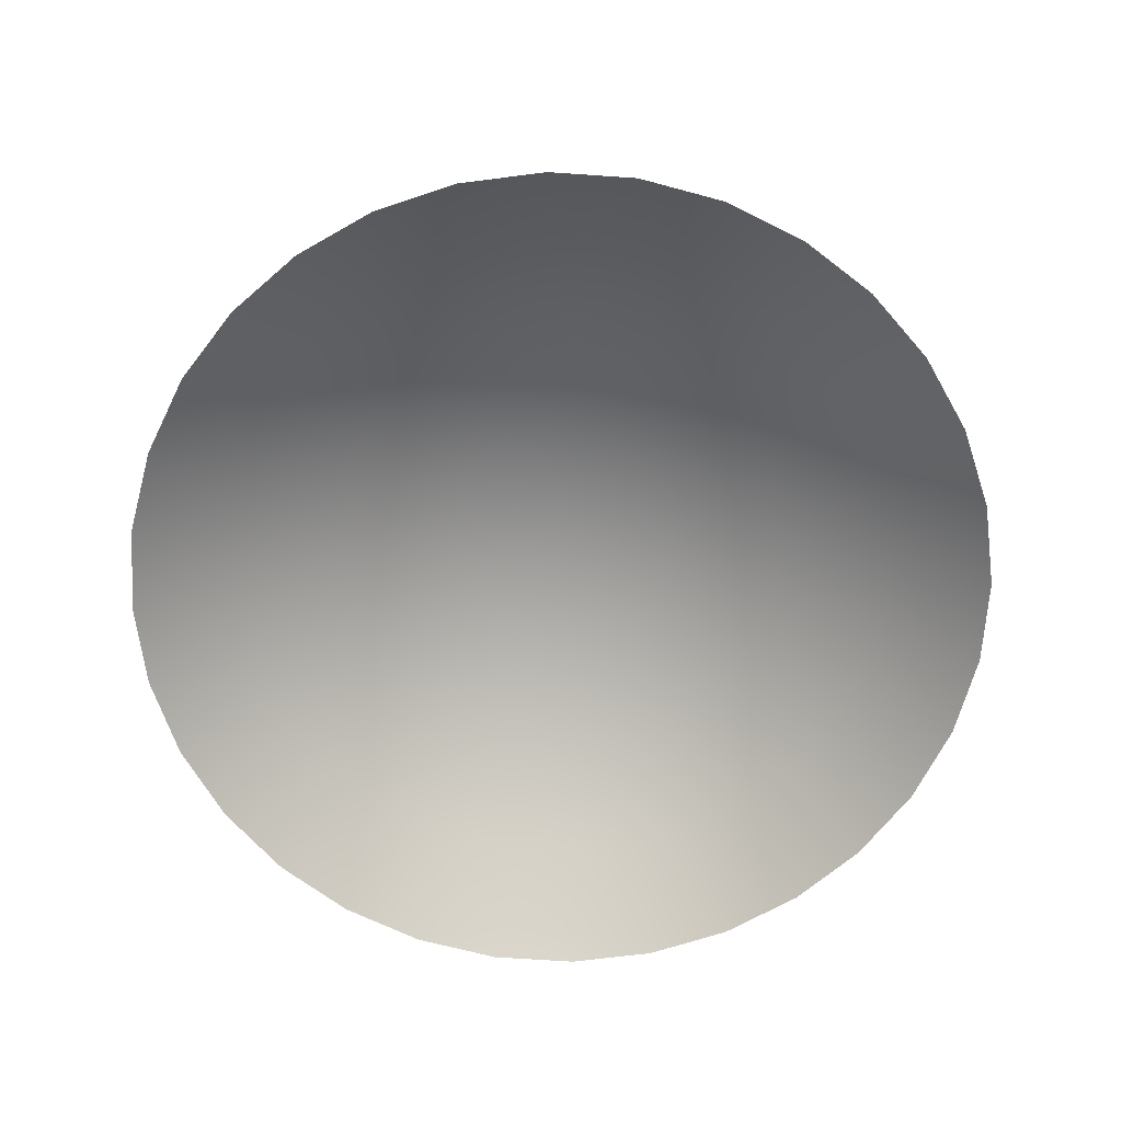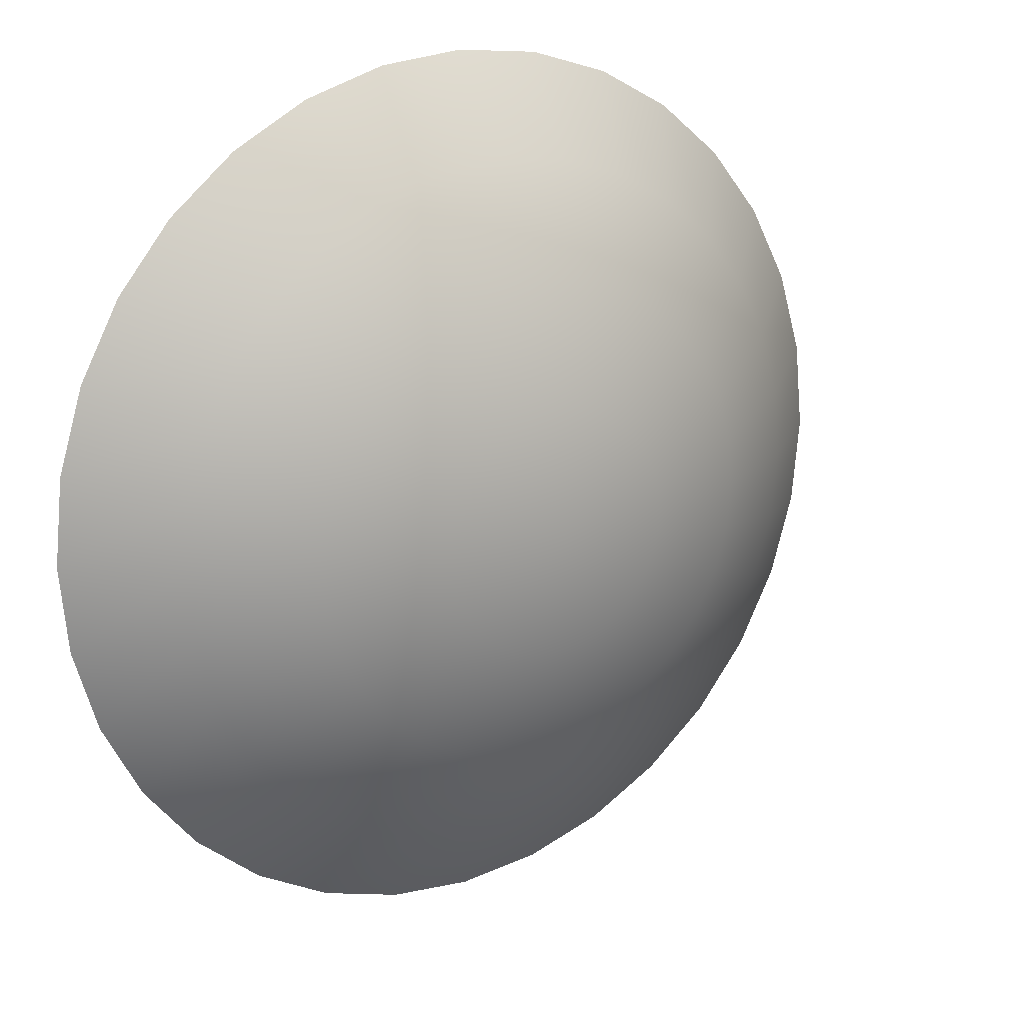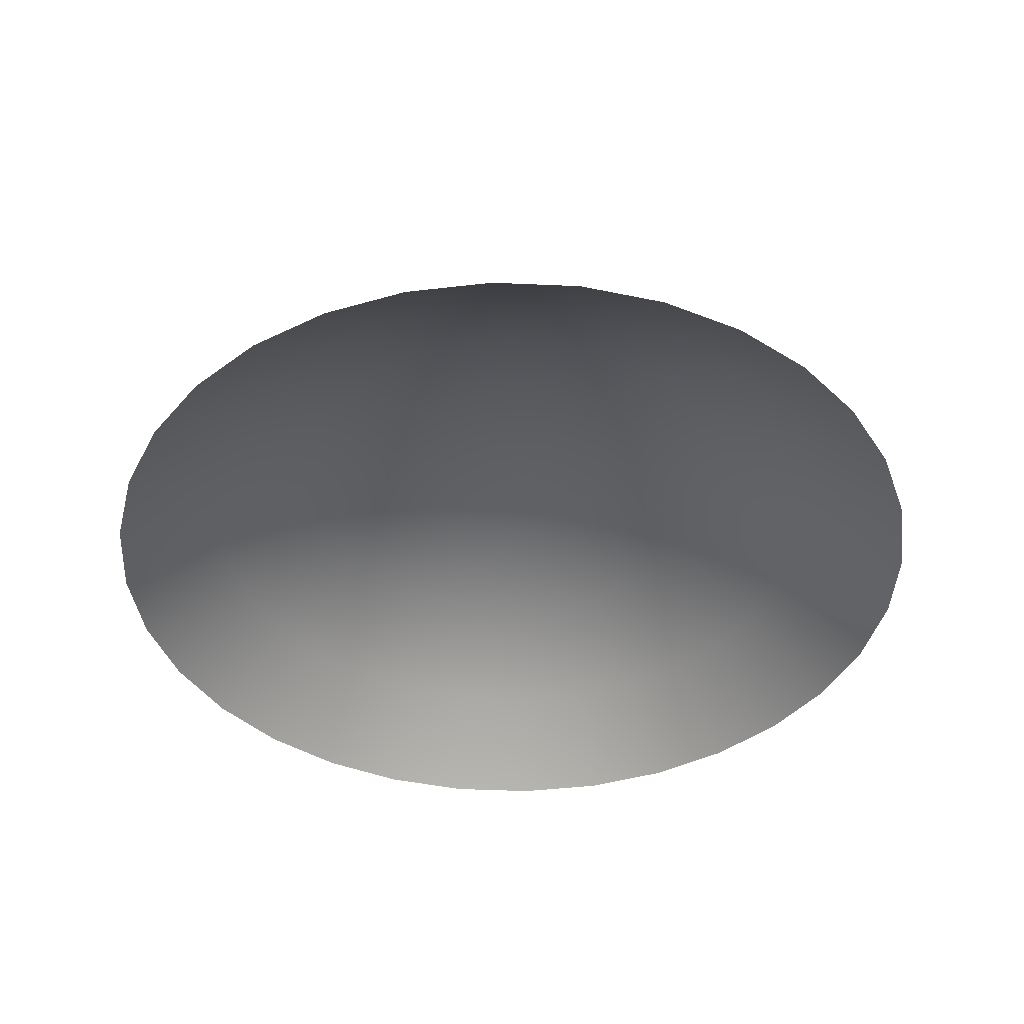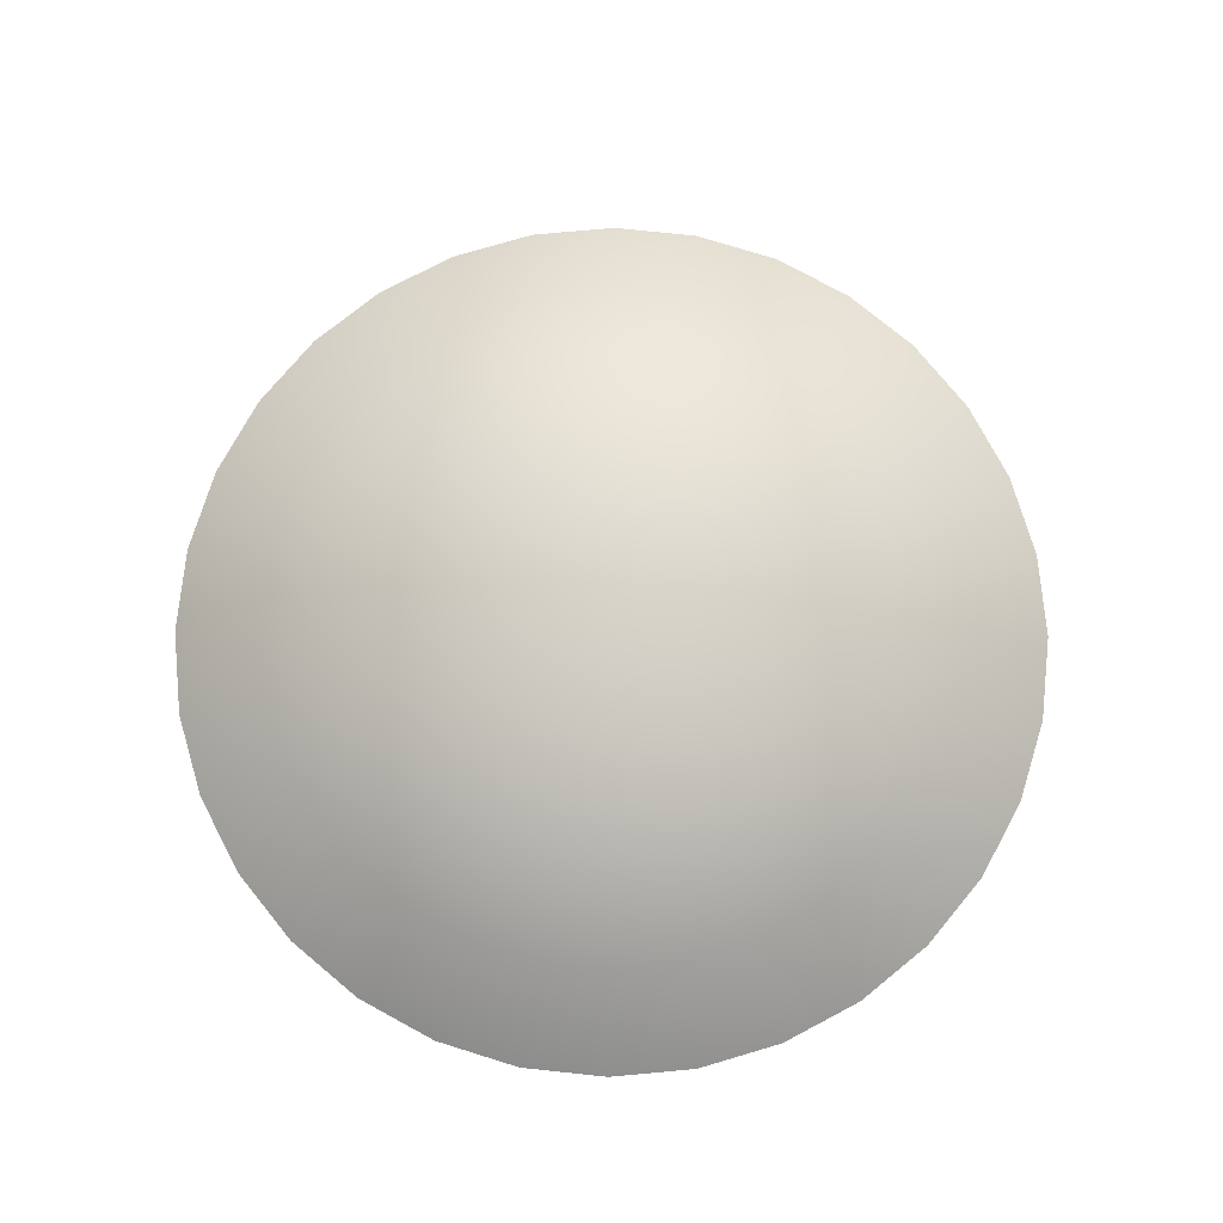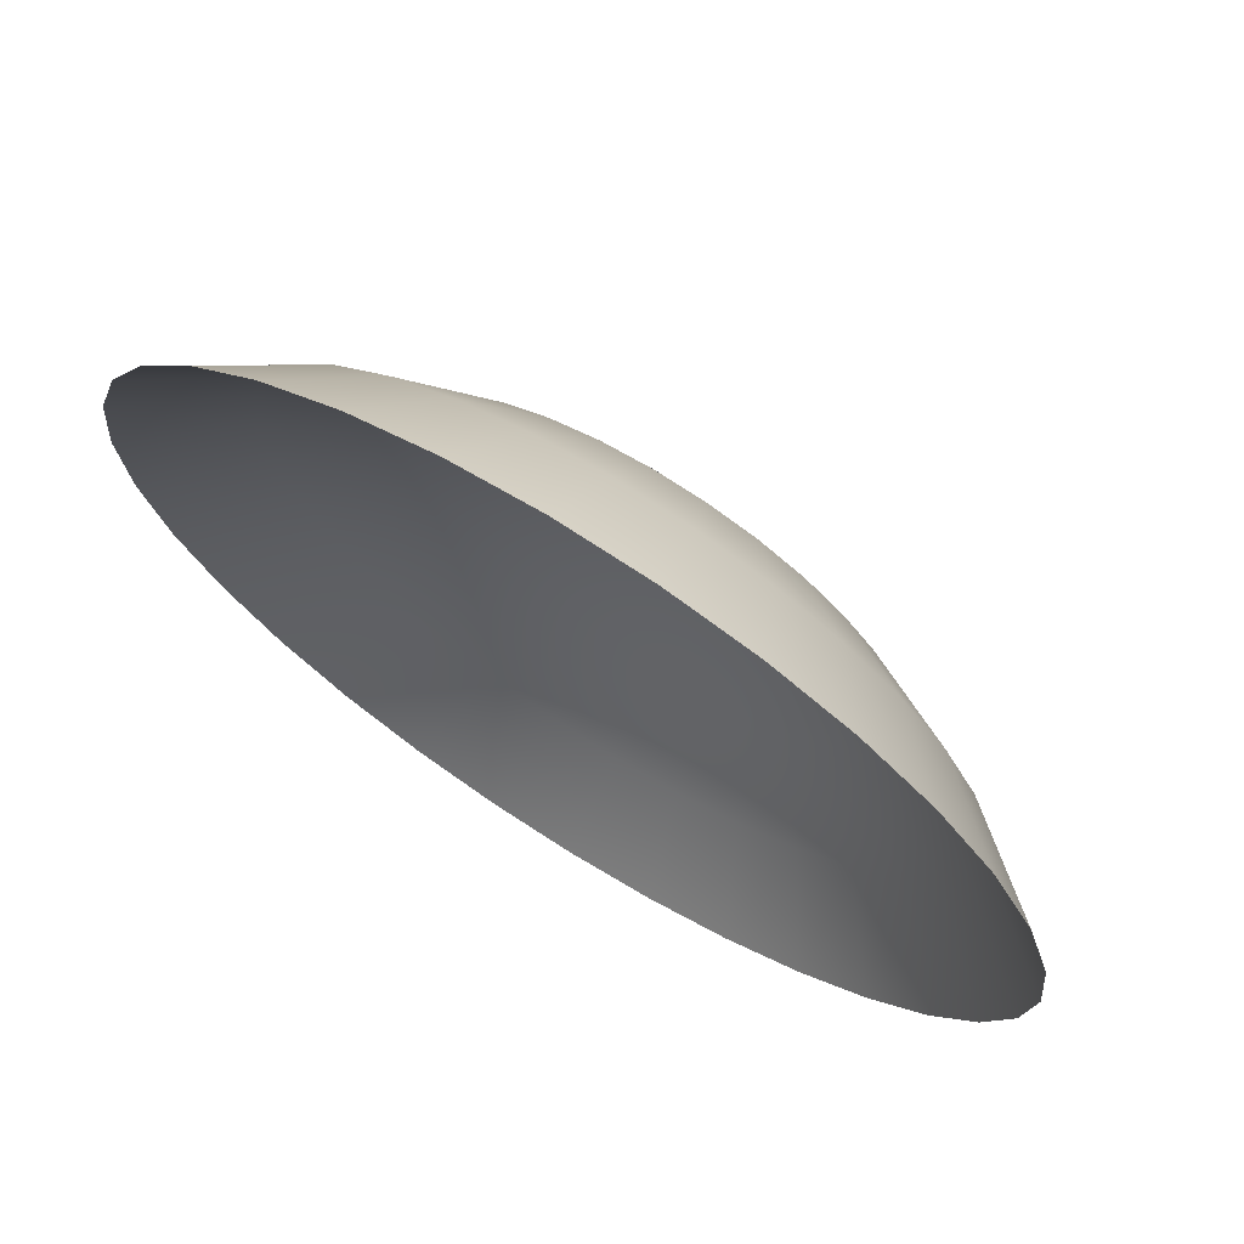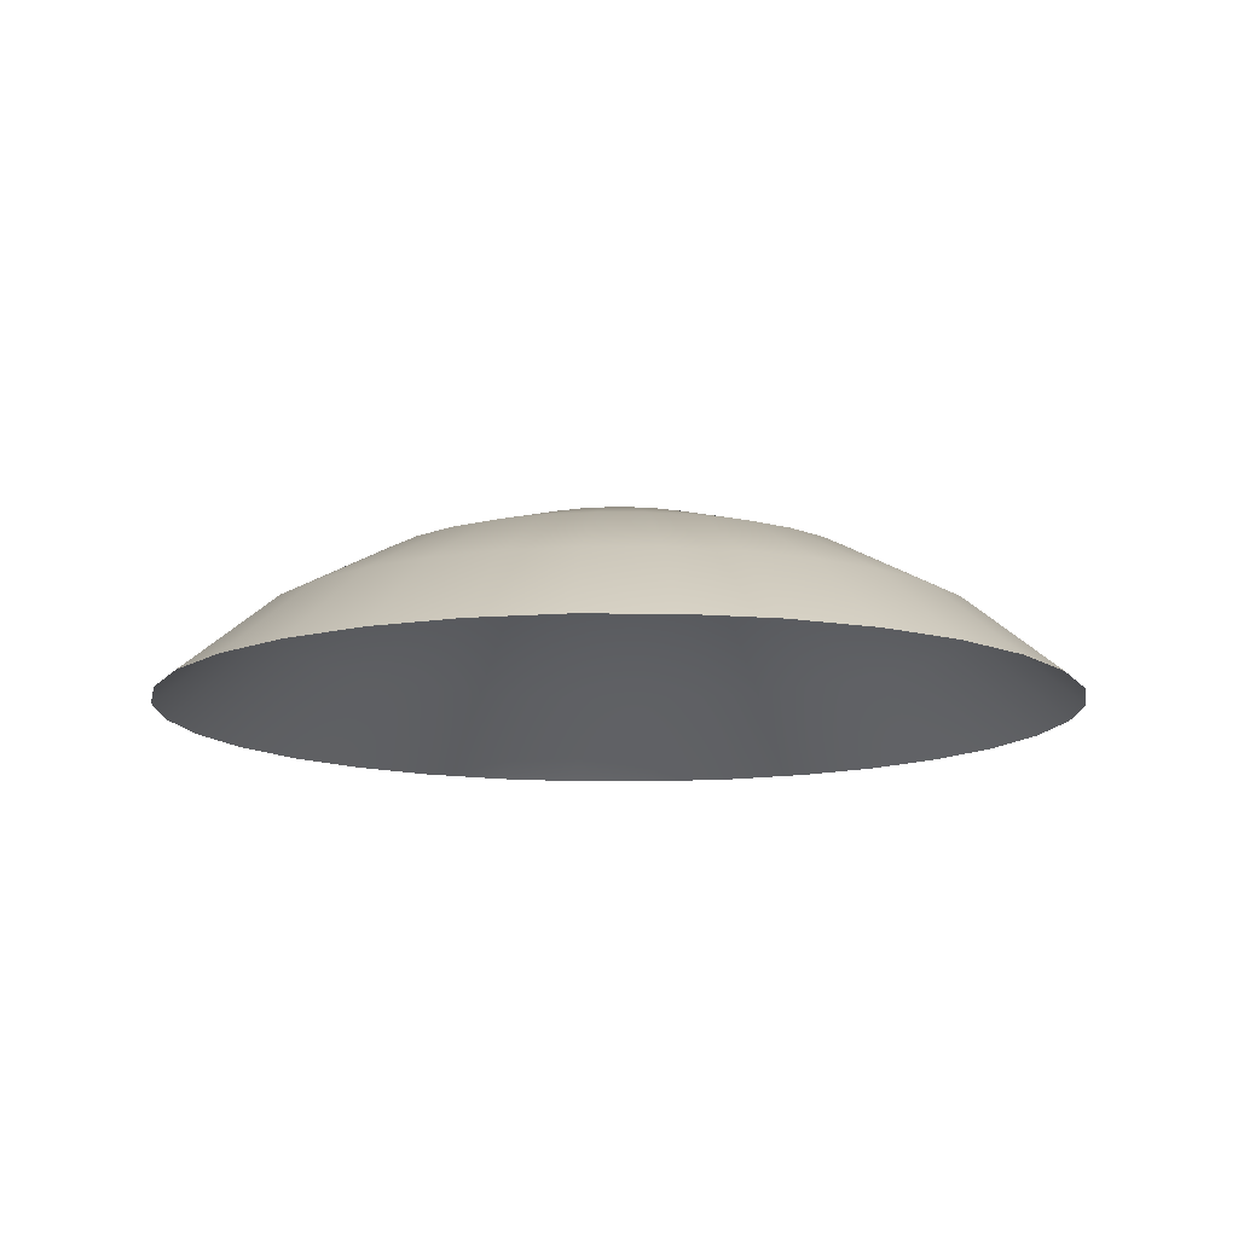
<metadata>
{"format":"obj","ext":"obj","renderer":"f3d","projection":"perspective","resolution":1024,"background":"white","views":[{"elev":-66.9,"azim":-65.8,"up":"+Z"},{"elev":18.2,"azim":-33.3,"up":"+Y"},{"elev":-41.6,"azim":25.0,"up":"+Z"},{"elev":75.6,"azim":-44.6,"up":"+Z"},{"elev":71.0,"azim":-147.9,"up":"+Y"},{"elev":-12.3,"azim":-17.4,"up":"+Z"}]}
</metadata>
<code>
g ball_number_alpha12
v 7.629e-08 0.2816 0.4645
v -0.06993 0.3516 0.4015
v 7.629e-08 0.3584 0.4015
v -0.05494 0.2762 0.4645
v -0.1372 0.3312 0.4015
v 0.05494 0.2762 0.4645
v 0.06993 0.3516 0.4015
v -0.1078 0.2602 0.4645
v -0.1991 0.298 0.4015
v 0.1078 0.2602 0.4645
v 0.1372 0.3312 0.4015
v -0.1565 0.2342 0.4645
v -0.2535 0.2535 0.4015
v 0.1565 0.2342 0.4645
v 0.1991 0.298 0.4015
v -0.1991 0.1991 0.4645
v -0.298 0.1991 0.4015
v 0.1991 0.1991 0.4645
v 0.2535 0.2535 0.4015
v -0.2342 0.1565 0.4645
v -0.3312 0.1372 0.4015
v 0.2342 0.1565 0.4645
v 0.298 0.1991 0.4015
v -0.2602 0.1078 0.4645
v -0.3516 0.06993 0.4015
v 0.2602 0.1078 0.4645
v 0.3312 0.1372 0.4015
v -0.2762 0.05494 0.4645
v -0.3584 -8.718e-08 0.4015
v 0.2762 0.05494 0.4645
v 0.3516 0.06993 0.4015
v -0.2816 -7.691e-08 0.4645
v -0.3516 -0.06993 0.4015
v 0.2816 5.334e-07 0.4645
v 0.3584 6.758e-07 0.4015
v -0.2762 -0.05494 0.4645
v -0.3312 -0.1372 0.4015
v 0.2762 -0.05494 0.4645
v 0.3516 -0.06993 0.4015
v -0.2602 -0.1078 0.4645
v -0.298 -0.1991 0.4015
v 0.2602 -0.1078 0.4645
v 0.3312 -0.1372 0.4015
v -0.2342 -0.1565 0.4645
v -0.2535 -0.2535 0.4015
v 0.2342 -0.1565 0.4645
v 0.298 -0.1991 0.4015
v -0.1991 -0.1991 0.4645
v -0.1991 -0.298 0.4015
v 0.1991 -0.1991 0.4645
v 0.2535 -0.2535 0.4015
v -0.1565 -0.2342 0.4645
v -0.1372 -0.3312 0.4015
v 0.1565 -0.2342 0.4645
v 0.1991 -0.298 0.4015
v -0.1078 -0.2602 0.4645
v -0.06993 -0.3516 0.4015
v 0.1078 -0.2602 0.4645
v 0.1372 -0.3312 0.4015
v -0.05494 -0.2762 0.4645
v 4.578e-07 -0.3584 0.4015
v 0.05494 -0.2762 0.4645
v 0.06993 -0.3516 0.4015
v 3.815e-07 -0.2816 0.4645
v 0.1078 -0.1613 0.5113
v 0.07424 -0.1792 0.5113
v 0.03785 -0.1903 0.5113
v 2.289e-07 -0.194 0.5113
v -0.03785 -0.1903 0.5113
v -0.07424 -0.1792 0.5113
v 0.1372 -0.1372 0.5113
v -0.1078 -0.1613 0.5113
v 0.1613 -0.1078 0.5113
v -0.1372 -0.1372 0.5113
v 0.1792 -0.07424 0.5113
v -0.1613 -0.1078 0.5113
v 0.1903 -0.03785 0.5113
v -0.1792 -0.07424 0.5113
v 0.194 2.359e-07 0.5113
v -0.1903 -0.03785 0.5113
v 0.1903 0.03785 0.5113
v -0.194 -6.928e-08 0.5113
v 0.1792 0.07424 0.5113
v -0.1903 0.03785 0.5113
v 0.1613 0.1078 0.5113
v -0.1792 0.07424 0.5113
v 0.1372 0.1372 0.5113
v -0.1613 0.1078 0.5113
v 0.1078 0.1613 0.5113
v -0.1372 0.1372 0.5113
v 0.07424 0.1792 0.5113
v -0.1078 0.1613 0.5113
v 0.03784 0.1903 0.5113
v -0.07424 0.1792 0.5113
v 7.629e-08 0.194 0.5113
v -0.03785 0.1903 0.5113
v 0.05494 0.08223 0.5402
v 0.03785 0.09137 0.5402
v 7.629e-08 -6.299e-08 0.5499
v 0.06993 0.06993 0.5402
v 0.01929 0.09699 0.5402
v 0.08223 0.05494 0.5402
v 7.629e-08 0.09889 0.5402
v 0.09137 0.03785 0.5402
v -0.01929 0.09699 0.5402
v 0.09699 0.01929 0.5402
v -0.03785 0.09137 0.5402
v 0.09889 8.801e-08 0.5402
v -0.05494 0.08223 0.5402
v 0.09699 -0.01929 0.5402
v -0.06993 0.06993 0.5402
v 0.09137 -0.03785 0.5402
v -0.08223 0.05494 0.5402
v 0.08223 -0.05494 0.5402
v -0.09137 0.03785 0.5402
v 0.06993 -0.06993 0.5402
v -0.09699 0.01929 0.5402
v 0.05494 -0.08223 0.5402
v -0.09889 -6.458e-08 0.5402
v 0.03785 -0.09137 0.5402
v -0.09699 -0.01929 0.5402
v 0.01929 -0.09699 0.5402
v -0.09137 -0.03785 0.5402
v 1.526e-07 -0.09889 0.5402
v -0.08223 -0.05494 0.5402
v -0.01929 -0.09699 0.5402
v -0.06993 -0.06993 0.5402
v -0.03785 -0.09137 0.5402
v -0.05494 -0.08223 0.5402
g ball_number_alpha12_0
f 3 2 1
f 2 4 1
f 2 5 4
f 3 1 6
f 7 3 6
f 5 8 4
f 5 9 8
f 7 6 10
f 11 7 10
f 9 12 8
f 9 13 12
f 11 10 14
f 15 11 14
f 13 16 12
f 13 17 16
f 15 14 18
f 19 15 18
f 17 20 16
f 17 21 20
f 19 18 22
f 23 19 22
f 21 24 20
f 21 25 24
f 23 22 26
f 27 23 26
f 25 28 24
f 25 29 28
f 27 26 30
f 31 27 30
f 29 32 28
f 29 33 32
f 31 30 34
f 35 31 34
f 33 36 32
f 33 37 36
f 35 34 38
f 39 35 38
f 37 40 36
f 37 41 40
f 39 38 42
f 43 39 42
f 41 44 40
f 41 45 44
f 43 42 46
f 47 43 46
f 45 48 44
f 45 49 48
f 47 46 50
f 51 47 50
f 49 52 48
f 49 53 52
f 51 50 54
f 55 51 54
f 53 56 52
f 53 57 56
f 55 54 58
f 59 55 58
f 57 60 56
f 57 61 60
f 59 58 62
f 63 59 62
f 61 63 64
f 61 64 60
f 63 62 64
f 54 50 65
f 58 54 66
f 54 65 66
f 62 58 67
f 58 66 67
f 64 62 68
f 62 67 68
f 60 64 69
f 64 68 69
f 56 60 70
f 60 69 70
f 50 71 65
f 50 46 71
f 56 70 72
f 52 56 72
f 46 73 71
f 46 42 73
f 52 72 74
f 48 52 74
f 42 75 73
f 42 38 75
f 48 74 76
f 44 48 76
f 38 77 75
f 38 34 77
f 44 76 78
f 40 44 78
f 34 79 77
f 34 30 79
f 40 78 80
f 36 40 80
f 30 81 79
f 30 26 81
f 36 80 82
f 32 36 82
f 26 83 81
f 26 22 83
f 32 82 84
f 28 32 84
f 22 85 83
f 22 18 85
f 28 84 86
f 24 28 86
f 18 87 85
f 18 14 87
f 24 86 88
f 20 24 88
f 14 89 87
f 14 10 89
f 20 88 90
f 16 20 90
f 10 91 89
f 10 6 91
f 16 90 92
f 12 16 92
f 6 93 91
f 6 1 93
f 12 92 94
f 8 12 94
f 1 95 93
f 1 4 95
f 4 8 96
f 8 94 96
f 4 96 95
f 89 91 97
f 91 93 98
f 91 98 97
f 97 98 99
f 89 97 100
f 100 97 99
f 87 89 100
f 93 101 98
f 93 95 101
f 98 101 99
f 87 100 102
f 102 100 99
f 85 87 102
f 95 103 101
f 95 96 103
f 101 103 99
f 85 102 104
f 104 102 99
f 83 85 104
f 96 105 103
f 103 105 99
f 106 104 99
f 83 104 106
f 105 107 99
f 96 94 105
f 94 107 105
f 81 83 106
f 94 92 107
f 81 106 108
f 108 106 99
f 79 81 108
f 92 109 107
f 107 109 99
f 92 90 109
f 79 108 110
f 110 108 99
f 77 79 110
f 90 111 109
f 109 111 99
f 90 88 111
f 77 110 112
f 112 110 99
f 75 77 112
f 111 113 99
f 88 113 111
f 114 112 99
f 75 112 114
f 113 115 99
f 88 86 113
f 86 115 113
f 73 75 114
f 86 84 115
f 73 114 116
f 116 114 99
f 71 73 116
f 84 117 115
f 115 117 99
f 84 82 117
f 71 116 118
f 118 116 99
f 65 71 118
f 82 119 117
f 117 119 99
f 82 80 119
f 65 118 120
f 120 118 99
f 66 65 120
f 119 121 99
f 80 121 119
f 122 120 99
f 66 120 122
f 121 123 99
f 80 78 121
f 78 123 121
f 67 66 122
f 78 76 123
f 67 122 124
f 124 122 99
f 68 67 124
f 76 125 123
f 123 125 99
f 76 74 125
f 68 124 126
f 126 124 99
f 69 68 126
f 74 127 125
f 125 127 99
f 74 72 127
f 69 126 128
f 128 126 99
f 70 69 128
f 127 129 99
f 72 129 127
f 129 128 99
f 70 128 129
f 72 70 129

</code>
